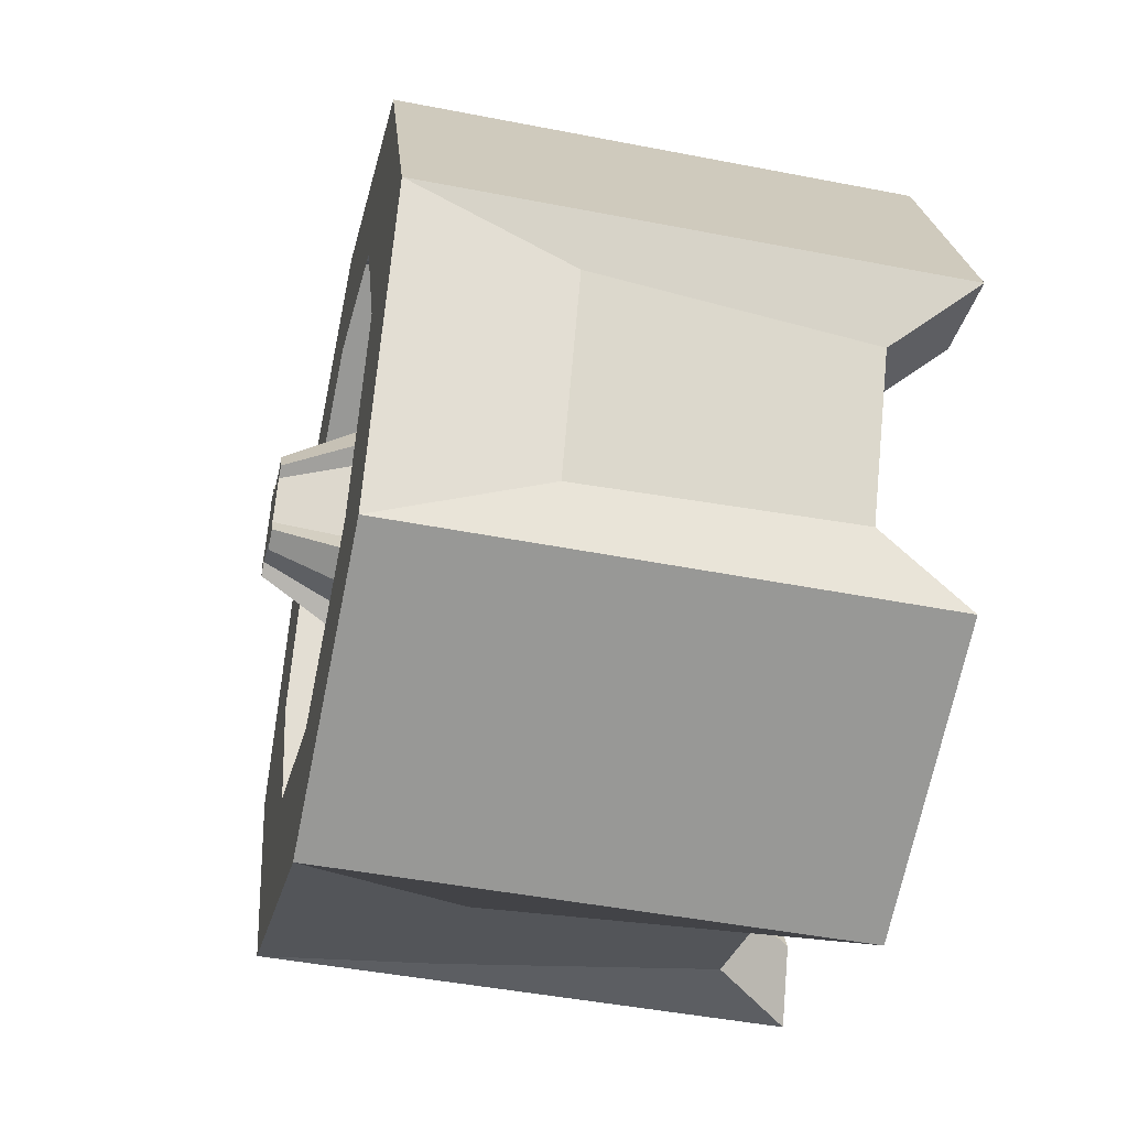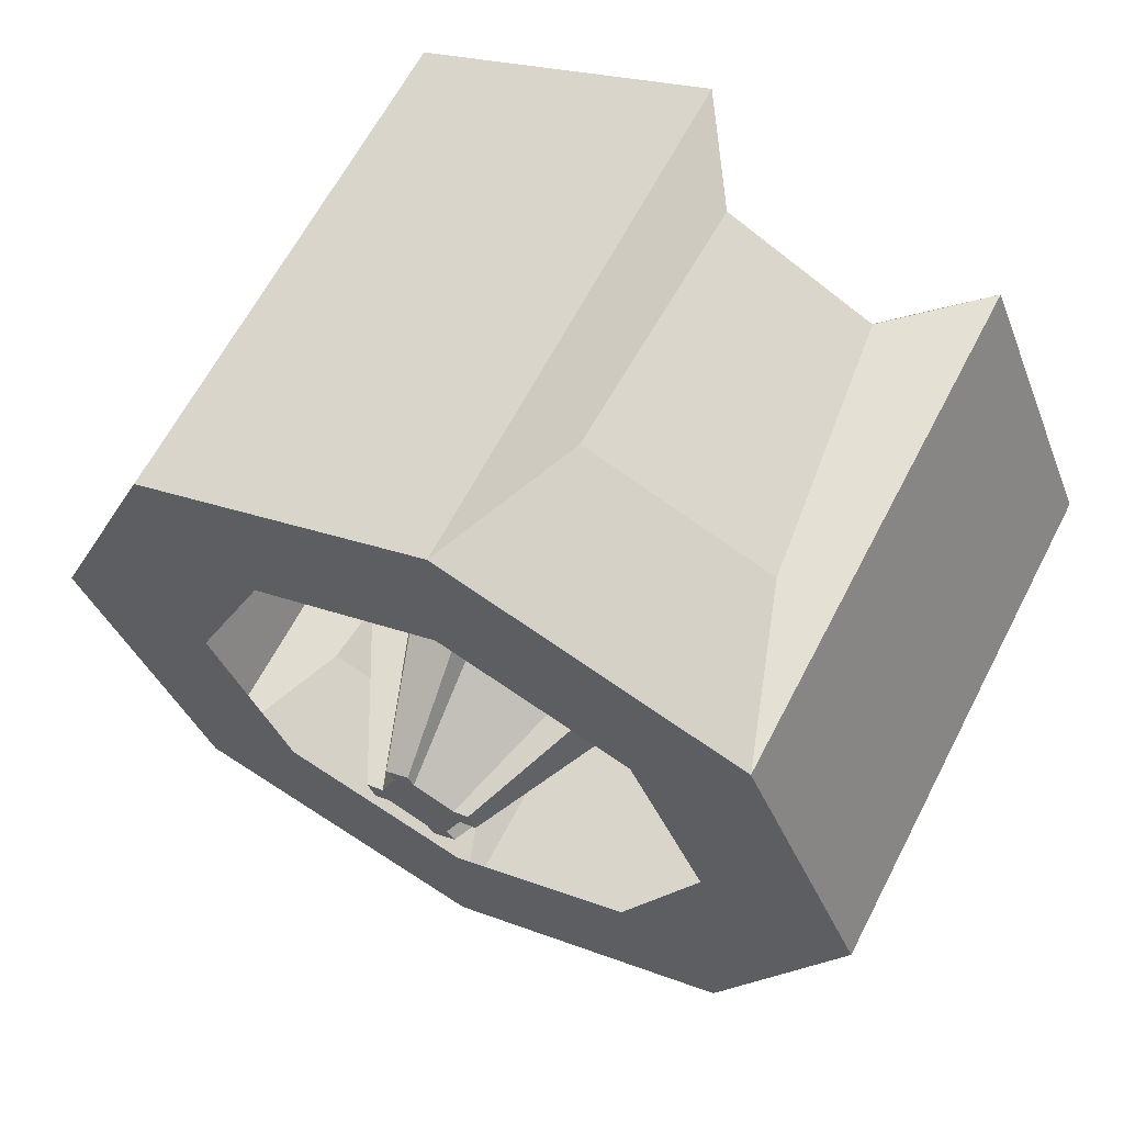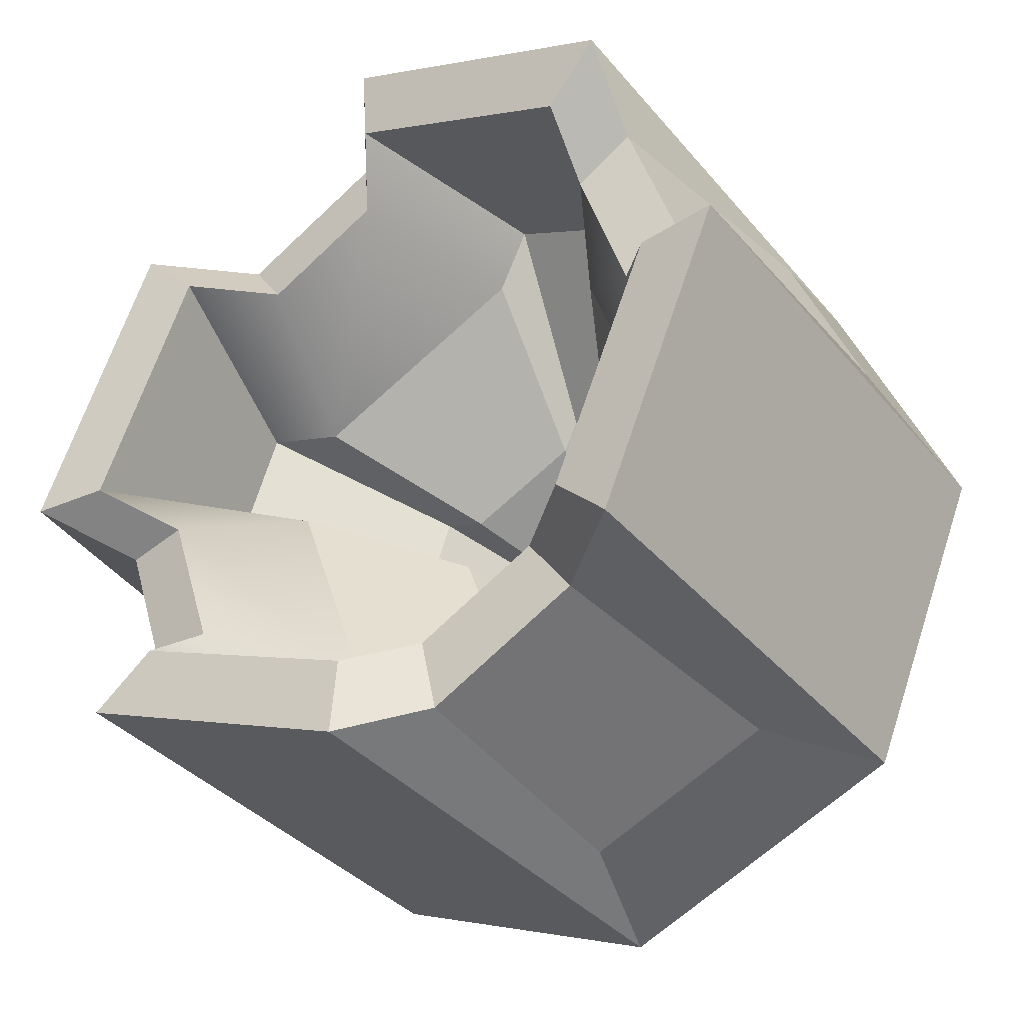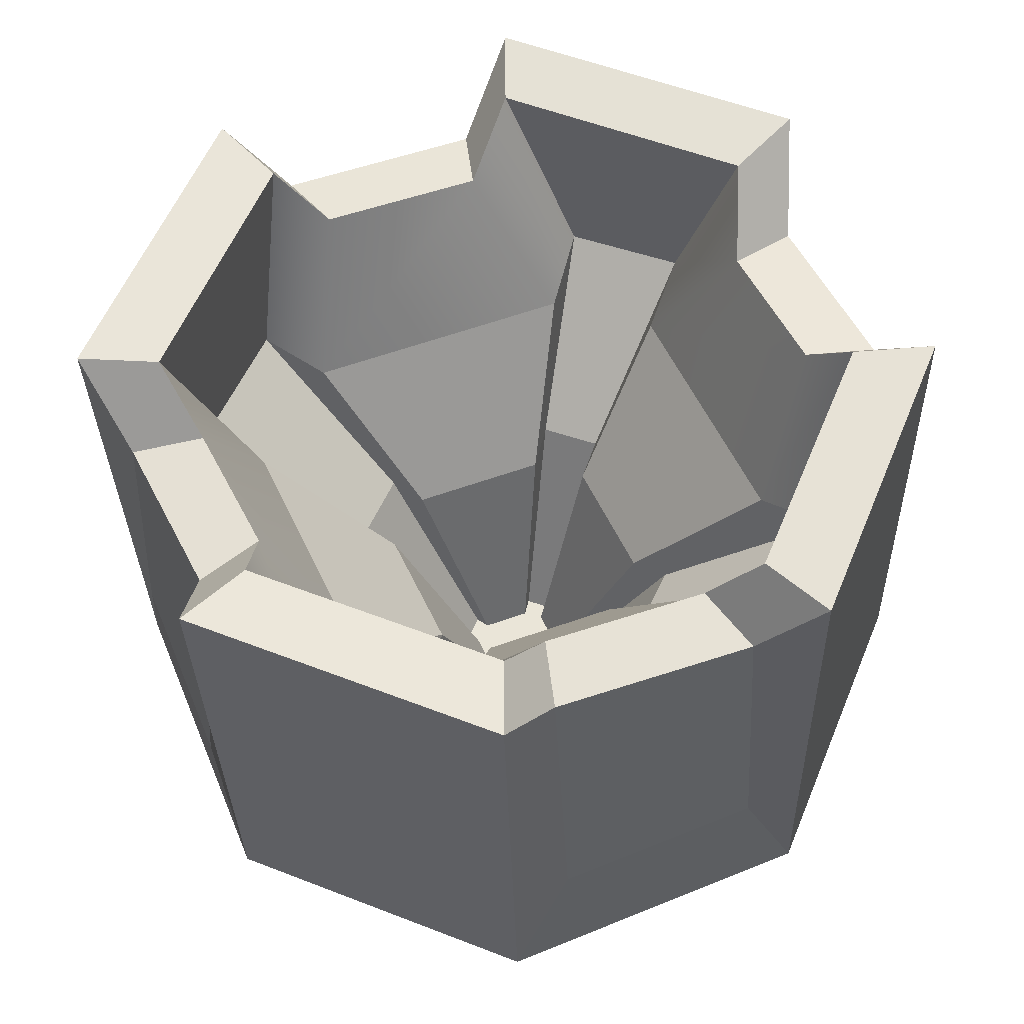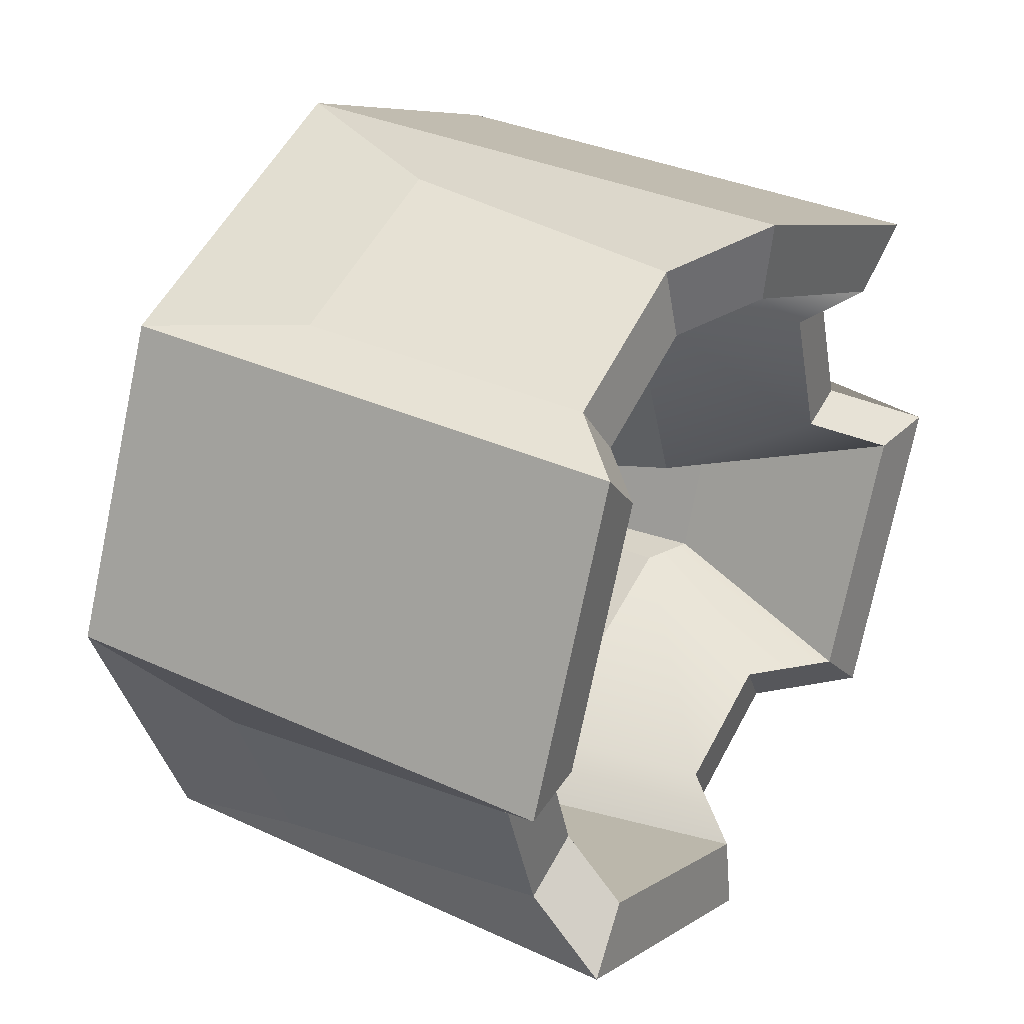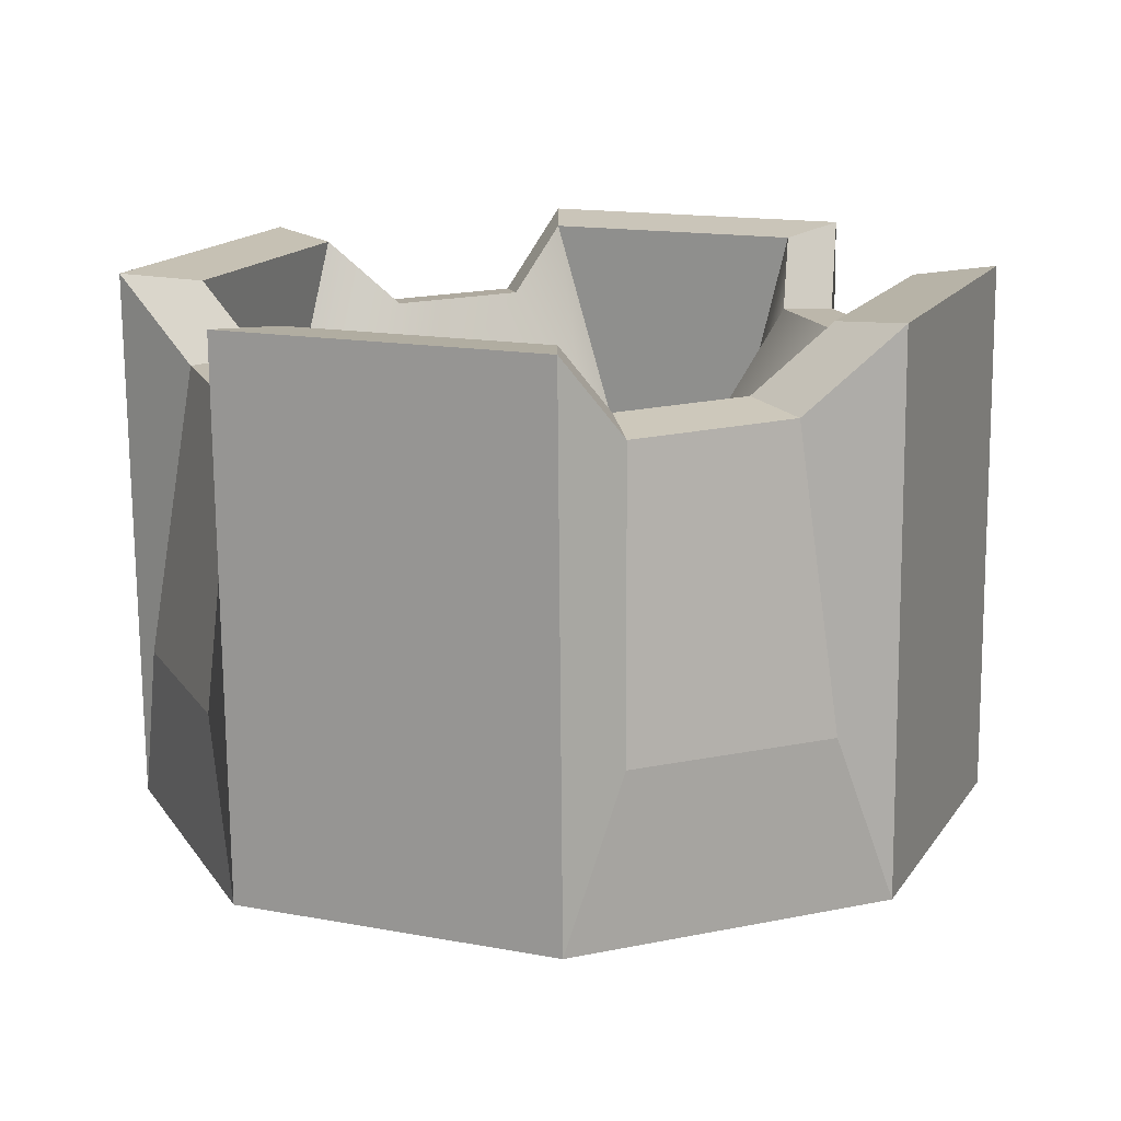
<metadata>
{"format":"obj","ext":"obj","renderer":"f3d","projection":"perspective","resolution":1024,"background":"white","views":[{"elev":-46.1,"azim":167.4,"up":"+Z"},{"elev":63.2,"azim":117.3,"up":"+Y"},{"elev":-36.4,"azim":-55.5,"up":"+Y"},{"elev":-32.7,"azim":-88.6,"up":"+Z"},{"elev":33.2,"azim":-147.6,"up":"+Y"},{"elev":-74.3,"azim":-89.5,"up":"+Y"}]}
</metadata>
<code>
g default
v -12.16 1.952 -1.952
v -12.16 -0 -2.76
v -12.16 -1.952 -1.952
v -12.16 -2.76 -0
v -12.16 -1.952 1.952
v -12.16 -0 2.76
v -12.16 1.952 1.952
v -12.16 2.76 -0
v -8.705 1.952 1.952
v -8.705 -0 2.76
v -8.705 -1.952 1.952
v -8.705 -2.76 -0
v -8.705 -1.952 -1.952
v -8.705 -0 -2.76
v -8.705 1.952 -1.952
v -8.705 2.76 -0
v -11.63 -0.2956 -2.297
v -11.63 -1.526 -1.888
v -9.775 -1.591 -2.101
v -9.775 -0.3609 -2.611
v -11.63 -2.453 0.3733
v -11.63 -1.944 1.36
v -9.775 -2.101 1.591
v -9.775 -2.611 0.3609
v -11.63 0.2956 2.297
v -11.63 1.526 1.888
v -9.775 1.591 2.101
v -9.775 0.3609 2.611
v -11.63 2.453 -0.3733
v -11.63 1.944 -1.36
v -9.775 2.101 -1.591
v -9.775 2.611 -0.3609
v -12.11 1.583 -1.583
v -12.11 -0 -2.239
v -11.68 -0.2398 -1.863
v -11.68 -1.237 -1.531
v -12.11 -1.583 -1.583
v -12.11 -2.239 -0
v -11.68 -1.99 0.3028
v -11.68 -1.576 1.103
v -12.11 -1.583 1.583
v -12.11 -0 2.239
v -11.68 0.2398 1.863
v -11.68 1.237 1.531
v -12.11 1.583 1.583
v -12.11 2.239 -0
v -11.68 1.99 -0.3028
v -11.68 1.576 -1.103
v -10.66 1.214 -1.912
v -10.66 0.4748 -2.179
v -10.66 0.3188 -1.55
v -10.66 -1.346 -0.9543
v -10.66 -1.775 -1.258
v -10.66 -2.17 -0.3897
v -10.66 -1.731 -0.1852
v -10.66 -1.017 1.333
v -10.66 -1.214 1.912
v -10.66 -0.4748 2.179
v -10.66 -0.3188 1.55
v -10.66 1.346 0.9543
v -10.66 1.775 1.258
v -10.66 2.17 0.3897
v -10.66 1.731 0.1852
v -10.66 1.017 -1.333
v -9.693 0.6128 -0.9647
v -9.693 0.2396 -1.1
v -9.693 0.1609 -0.7825
v -9.693 -0.6793 -0.4816
v -9.693 -0.896 -0.6351
v -9.693 -1.095 -0.1967
v -9.693 -0.8736 -0.09348
v -9.693 -0.5134 0.6729
v -9.693 -0.6128 0.9647
v -9.693 -0.2396 1.1
v -9.693 -0.1609 0.7825
v -9.693 0.6793 0.4816
v -9.693 0.896 0.6351
v -9.693 1.095 0.1967
v -9.693 0.8736 0.09348
v -9.693 0.5134 -0.6729
v -8.358 0.215 -0.3385
v -8.358 0.08408 -0.3859
v -8.358 0.05646 -0.2746
v -8.358 -0.2384 -0.169
v -8.358 -0.3144 -0.2229
v -8.358 -0.3844 -0.06902
v -8.358 -0.3066 -0.0328
v -8.358 -0.1802 0.2361
v -8.358 -0.215 0.3385
v -8.358 -0.08408 0.3859
v -8.358 -0.05646 0.2746
v -8.358 0.2384 0.169
v -8.358 0.3144 0.2229
v -8.358 0.3844 0.06902
v -8.358 0.3066 0.03281
v -8.358 0.1802 -0.2361
v -8.358 0 0
v -8.705 1.24 1.24
v -8.705 -0 1.753
v -8.705 1.753 -0
v -8.705 1.24 -1.24
v -8.705 -0 -1.753
v -8.705 -1.24 -1.24
v -8.705 -1.753 -0
v -8.705 -1.24 1.24
g polySurface16 pCylinder2 group1
f 28 27 26 25
f 11 10 6 5
f 24 23 22 21
f 13 12 4 3
f 20 19 18 17
f 15 14 2 1
f 32 31 30 29
f 9 16 8 7
f 99 98 9 10
f 105 99 10 11
f 104 105 11 12
f 103 104 12 13
f 102 103 13 14
f 101 102 14 15
f 100 101 15 16
f 98 100 16 9
f 14 13 19 20
f 13 3 18 19
f 2 14 20 17
f 12 11 23 24
f 11 5 22 23
f 4 12 24 21
f 10 9 27 28
f 9 7 26 27
f 6 10 28 25
f 16 15 31 32
f 15 1 30 31
f 8 16 32 29
f 1 2 34 33
f 17 18 36 35
f 3 4 38 37
f 21 22 40 39
f 5 6 42 41
f 25 26 44 43
f 7 8 46 45
f 29 30 48 47
f 18 3 37 36
f 2 17 35 34
f 22 5 41 40
f 4 21 39 38
f 26 7 45 44
f 6 25 43 42
f 30 1 33 48
f 8 29 47 46
f 33 34 50 49
f 35 36 52 51
f 37 38 54 53
f 39 40 56 55
f 41 42 58 57
f 43 44 60 59
f 45 46 62 61
f 47 48 64 63
f 36 37 53 52
f 34 35 51 50
f 40 41 57 56
f 38 39 55 54
f 44 45 61 60
f 42 43 59 58
f 48 33 49 64
f 46 47 63 62
f 49 50 66 65
f 51 52 68 67
f 53 54 70 69
f 55 56 72 71
f 57 58 74 73
f 59 60 76 75
f 61 62 78 77
f 63 64 80 79
f 52 53 69 68
f 50 51 67 66
f 56 57 73 72
f 54 55 71 70
f 60 61 77 76
f 58 59 75 74
f 64 49 65 80
f 62 63 79 78
f 65 66 82 81
f 67 68 84 83
f 69 70 86 85
f 71 72 88 87
f 73 74 90 89
f 75 76 92 91
f 77 78 94 93
f 79 80 96 95
f 68 69 85 84
f 66 67 83 82
f 72 73 89 88
f 70 71 87 86
f 76 77 93 92
f 74 75 91 90
f 80 65 81 96
f 78 79 95 94
f 81 82 97
f 83 84 97
f 85 86 97
f 87 88 97
f 89 90 97
f 91 92 97
f 93 94 97
f 95 96 97
f 84 85 97
f 82 83 97
f 88 89 97
f 86 87 97
f 92 93 97
f 90 91 97
f 96 81 97
f 94 95 97

</code>
